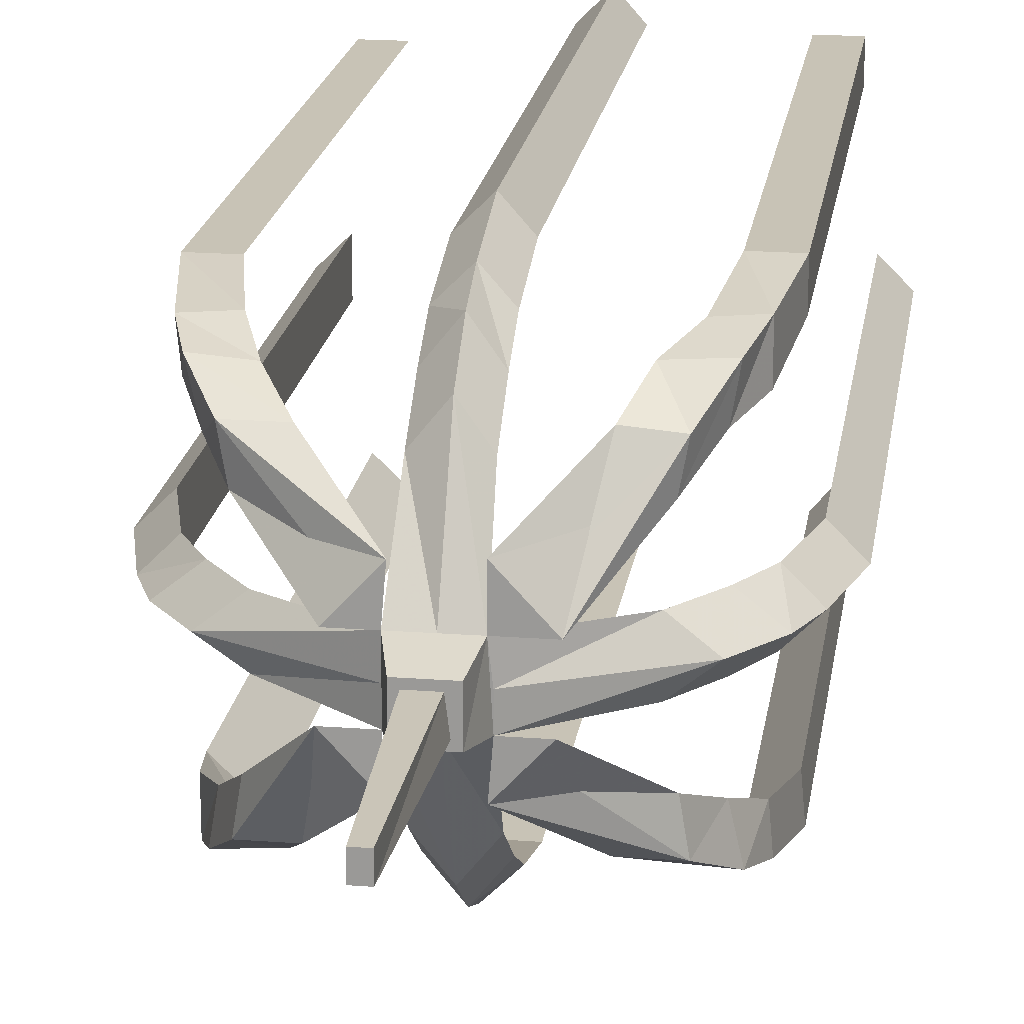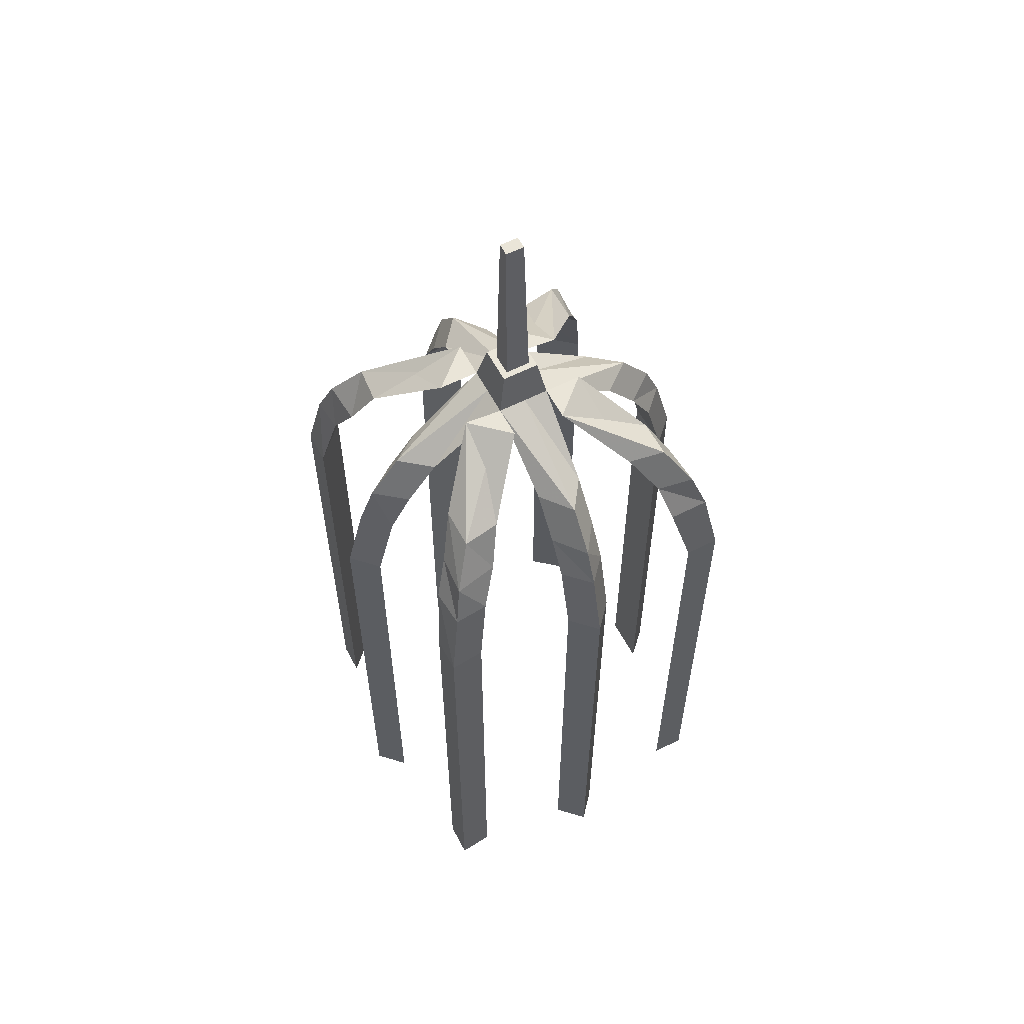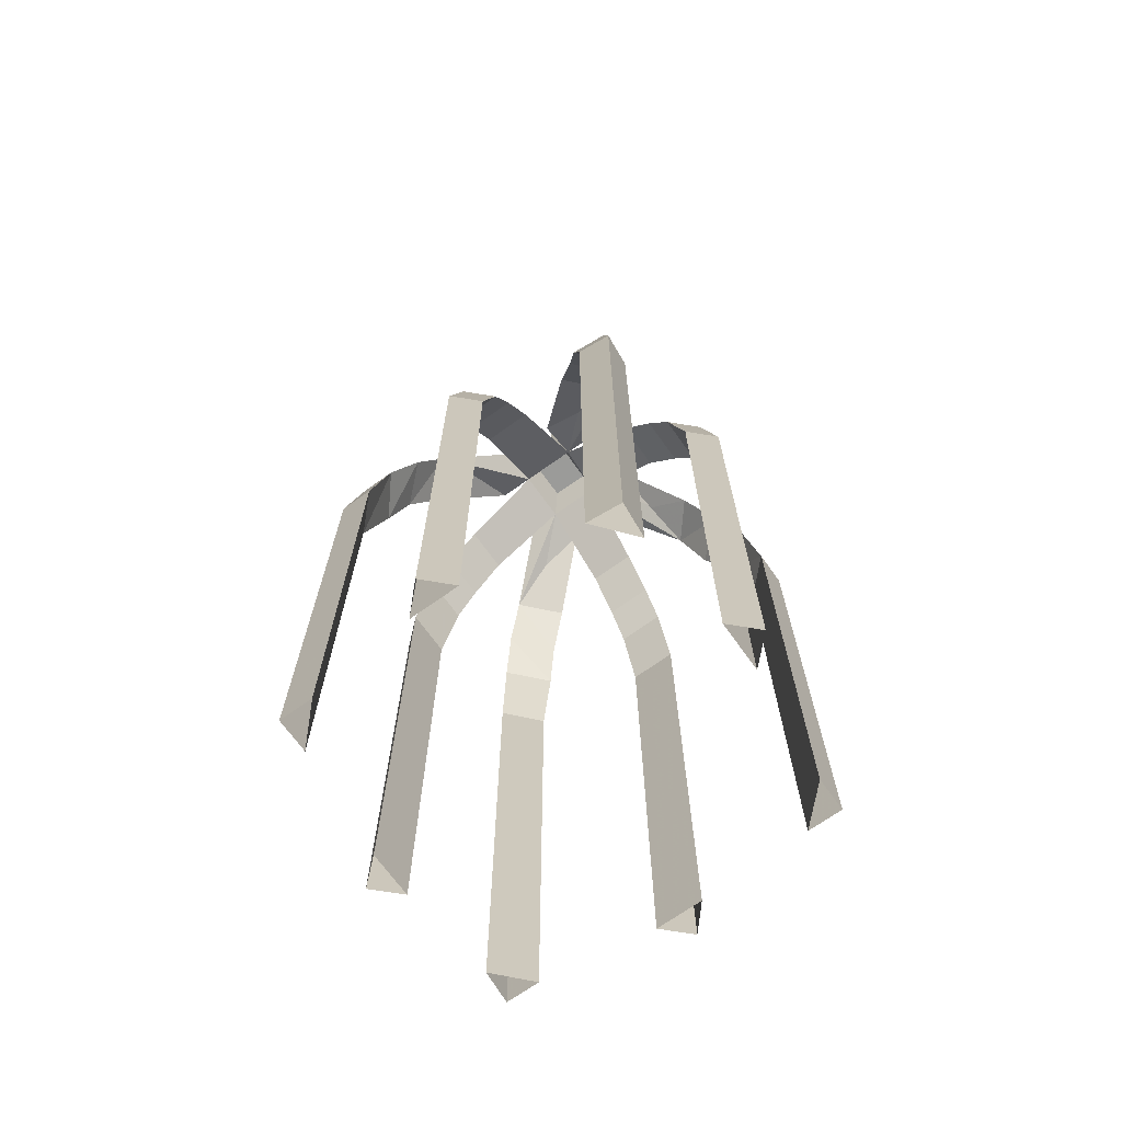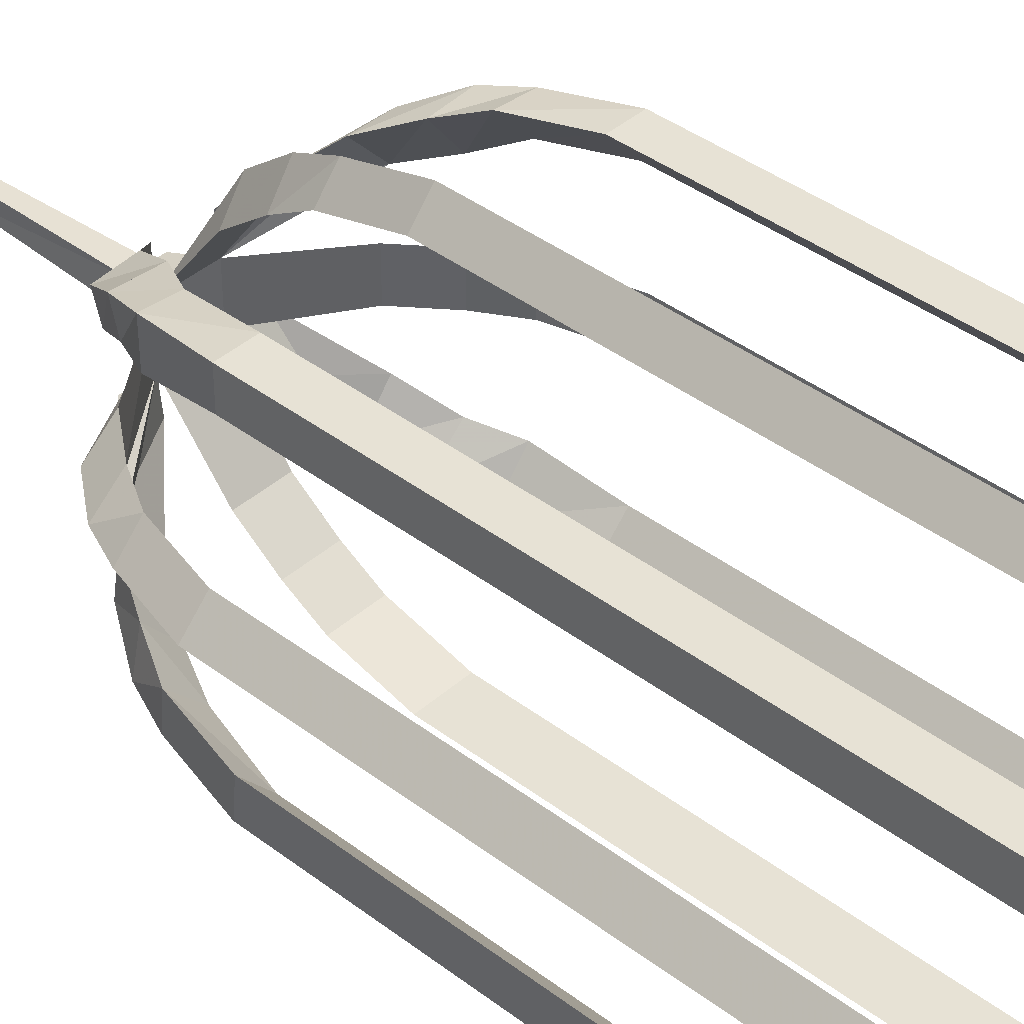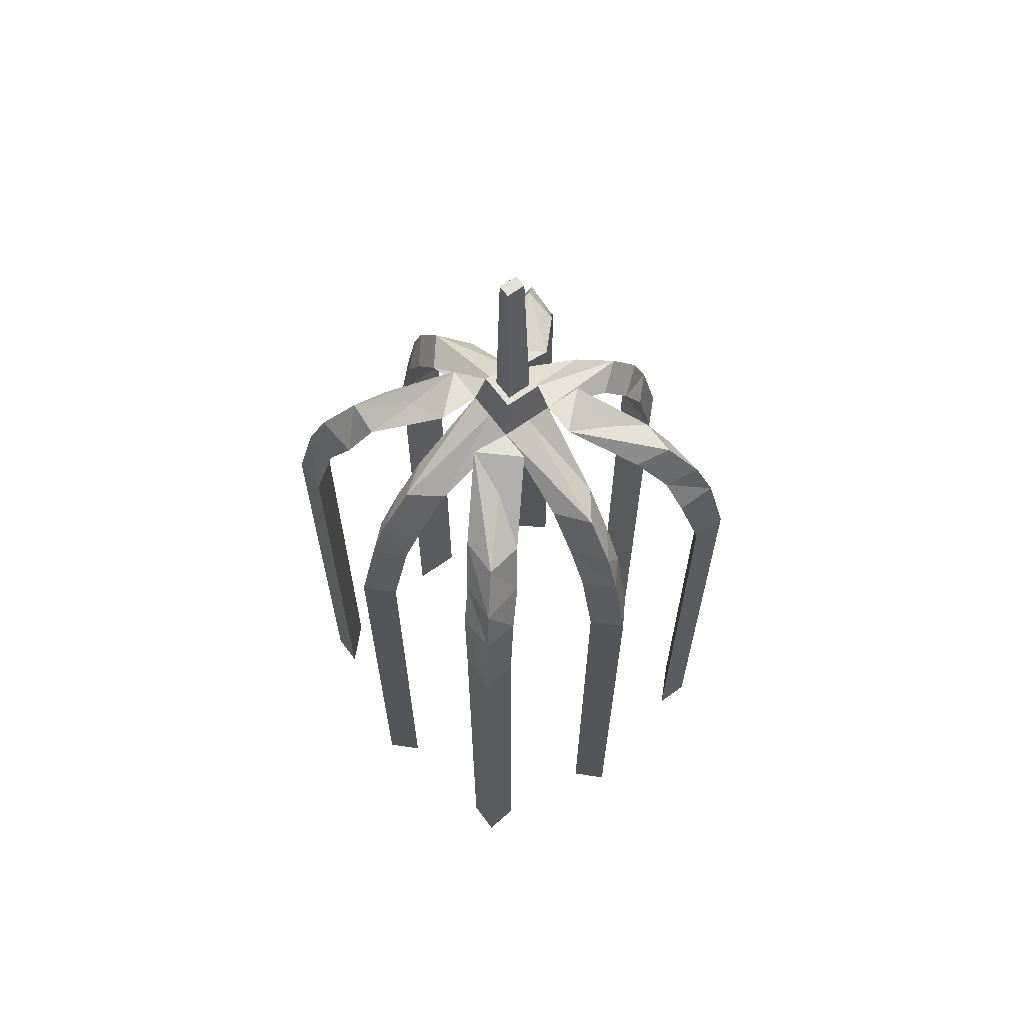
<metadata>
{"format":"obj","ext":"obj","renderer":"f3d","projection":"perspective","resolution":1024,"background":"white","views":[{"elev":19.4,"azim":-171.9,"up":"+Z"},{"elev":59.0,"azim":62.4,"up":"+Y"},{"elev":-69.6,"azim":-144.4,"up":"+Y"},{"elev":40.5,"azim":-47.1,"up":"+Z"},{"elev":64.4,"azim":53.8,"up":"+Y"}]}
</metadata>
<code>
o gnomecage_back
v 0.72 0 -0.1
v 0.72 0 0.06
v 0.72 1.71 0.06
v 0.72 1.71 -0.1
v 0.64 0 -0.02
v 0.64 1.71 -0.02
v 0.85 2.19 -0.02
v 0.95 2.19 -0.1
v 1.2 2.37 -0.1
v 1.2 2.37 -0.02
v 0.75 2.06 -0.02
v 0.85 2.06 -0.1
v 0.7 1.94 -0.02
v 0.78 1.94 -0.1
v 0.95 2.19 0.06
v 1.21 2.37 0.07
v 0.85 2.06 0.06
v 0.78 1.94 0.06
v 1.37 0 -0.58
v 1.21 0 -0.58
v 1.21 1.71 -0.58
v 1.37 1.71 -0.58
v 1.29 0 -0.66
v 1.29 1.71 -0.66
v 1.29 2.19 -0.45
v 1.37 2.19 -0.35
v 1.38 2.37 -0.1
v 1.29 2.37 -0.1
v 1.29 2.06 -0.55
v 1.37 2.06 -0.45
v 1.29 1.94 -0.6
v 1.37 1.94 -0.52
v 1.21 2.19 -0.35
v 1.21 2.06 -0.45
v 1.21 1.94 -0.52
v 1.22 0 0.54
v 1.37 0 0.54
v 1.37 1.71 0.54
v 1.22 1.71 0.54
v 1.29 0 0.62
v 1.29 1.71 0.62
v 1.29 2.19 0.41
v 1.22 2.19 0.31
v 1.29 2.37 0.07
v 1.29 2.06 0.51
v 1.22 2.06 0.41
v 1.29 1.94 0.56
v 1.22 1.94 0.48
v 1.37 2.19 0.31
v 1.38 2.37 0.07
v 1.37 2.06 0.41
v 1.37 1.94 0.48
v 1.86 0 0.06
v 1.86 0 -0.09
v 1.86 1.71 -0.09
v 1.86 1.71 0.06
v 1.94 0 -0.02
v 1.94 1.71 -0.02
v 1.73 2.19 -0.02
v 1.63 2.19 0.06
v 1.38 2.37 -0.02
v 1.83 2.06 -0.02
v 1.73 2.06 0.06
v 1.88 1.94 -0.02
v 1.8 1.94 0.06
v 1.63 2.19 -0.09
v 1.73 2.06 -0.09
v 1.8 1.94 -0.09
v 0.85 0 -0.53
v 0.75 0 -0.41
v 0.75 1.71 -0.41
v 0.85 1.71 -0.53
v 0.74 0 -0.52
v 0.74 1.71 -0.52
v 0.9 2.19 -0.38
v 1.03 2.19 -0.38
v 1.21 2.37 -0.22
v 0.82 2.06 -0.45
v 0.95 2.06 -0.44
v 0.78 1.94 -0.48
v 0.9 1.94 -0.49
v 0.92 2.19 -0.26
v 1.1 2.37 -0.1
v 0.85 2.06 -0.32
v 0.79 1.94 -0.37
v 1.82 0 -0.44
v 1.71 0 -0.55
v 1.71 1.71 -0.55
v 1.82 1.71 -0.44
v 1.82 0 -0.55
v 1.82 1.71 -0.55
v 1.67 2.19 -0.39
v 1.65 2.19 -0.27
v 1.49 2.37 -0.1
v 1.74 2.06 -0.47
v 1.72 2.06 -0.35
v 1.78 1.94 -0.51
v 1.78 1.94 -0.38
v 1.55 2.19 -0.39
v 1.38 2.37 -0.22
v 1.6 2.06 -0.46
v 1.67 1.94 -0.51
v 1.73 0 0.49
v 1.83 0 0.38
v 1.83 1.71 0.38
v 1.73 1.71 0.49
v 1.84 0 0.49
v 1.84 1.71 0.49
v 1.68 2.19 0.35
v 1.55 2.19 0.35
v 1.37 2.37 0.19
v 1.76 2.06 0.42
v 1.63 2.06 0.41
v 1.8 1.94 0.45
v 1.68 1.94 0.46
v 1.66 2.19 0.23
v 1.48 2.37 0.07
v 1.73 2.06 0.28
v 1.79 1.94 0.34
v 0.76 0 0.42
v 0.87 0 0.53
v 0.87 1.71 0.53
v 0.76 1.71 0.42
v 0.76 0 0.53
v 0.76 1.71 0.53
v 0.91 2.19 0.36
v 0.93 2.19 0.25
v 1.09 2.37 0.07
v 0.84 2.06 0.45
v 0.86 2.06 0.33
v 0.8 1.94 0.49
v 0.8 1.94 0.36
v 1.03 2.19 0.37
v 1.21 2.37 0.2
v 0.98 2.06 0.44
v 0.91 1.94 0.48
v 1.35 2.49 -0.08
v 1.23 2.49 -0.08
v 1.23 2.49 0.04
v 1.35 2.49 0.04
v 1.25 2.49 -0.06
v 1.33 2.49 -0.06
v 1.31 3.06 -0.05
v 1.27 3.06 -0.05
v 1.33 2.49 0.02
v 1.26 2.49 0.02
v 1.27 3.06 0.01
v 1.31 3.06 0.01
f 1 2 3 4
f 5 1 4 6
f 2 5 6 3
f 7 8 9 10
f 11 12 8 7
f 13 14 12 11
f 6 4 14 13
f 15 7 10 16
f 17 11 7 15
f 14 18 17 12
f 3 6 13 18
f 18 13 11 17
f 18 14 13
f 4 3 18 14
f 11 12 17
f 8 15 16 9
f 10 9 16
f 12 17 15 8
f 19 20 21 22
f 23 19 22 24
f 20 23 24 21
f 25 26 27 28
f 29 30 26 25
f 31 32 30 29
f 24 22 32 31
f 33 25 28 9
f 34 29 25 33
f 32 35 34 30
f 21 24 31 35
f 35 31 29 34
f 35 32 31
f 22 21 35 32
f 29 30 34
f 26 33 9 27
f 28 27 9
f 30 34 33 26
f 36 37 38 39
f 40 36 39 41
f 37 40 41 38
f 42 43 16 44
f 45 46 43 42
f 47 48 46 45
f 41 39 48 47
f 49 42 44 50
f 51 45 42 49
f 48 52 51 46
f 38 41 47 52
f 52 47 45 51
f 52 48 47
f 39 38 52 48
f 45 46 51
f 43 49 50 16
f 44 16 50
f 46 51 49 43
f 53 54 55 56
f 57 53 56 58
f 54 57 58 55
f 59 60 50 61
f 62 63 60 59
f 64 65 63 62
f 58 56 65 64
f 66 59 61 27
f 67 62 59 66
f 65 68 67 63
f 55 58 64 68
f 68 64 62 67
f 68 65 64
f 56 55 68 65
f 62 63 67
f 60 66 27 50
f 61 50 27
f 63 67 66 60
f 69 70 71 72
f 73 69 72 74
f 70 73 74 71
f 75 76 77 9
f 78 79 76 75
f 80 81 79 78
f 74 72 81 80
f 82 75 9 83
f 84 78 75 82
f 81 85 84 79
f 71 74 80 85
f 85 80 78 84
f 85 81 80
f 72 71 85 81
f 78 79 84
f 76 82 83 77
f 9 77 83
f 79 84 82 76
f 86 87 88 89
f 90 86 89 91
f 87 90 91 88
f 92 93 94 27
f 95 96 93 92
f 97 98 96 95
f 91 89 98 97
f 99 92 27 100
f 101 95 92 99
f 98 102 101 96
f 88 91 97 102
f 102 97 95 101
f 102 98 97
f 89 88 102 98
f 95 96 101
f 93 99 100 94
f 27 94 100
f 96 101 99 93
f 103 104 105 106
f 107 103 106 108
f 104 107 108 105
f 109 110 111 50
f 112 113 110 109
f 114 115 113 112
f 108 106 115 114
f 116 109 50 117
f 118 112 109 116
f 115 119 118 113
f 105 108 114 119
f 119 114 112 118
f 119 115 114
f 106 105 119 115
f 112 113 118
f 110 116 117 111
f 50 111 117
f 113 118 116 110
f 120 121 122 123
f 124 120 123 125
f 121 124 125 122
f 126 127 128 16
f 129 130 127 126
f 131 132 130 129
f 125 123 132 131
f 133 126 16 134
f 135 129 126 133
f 132 136 135 130
f 122 125 131 136
f 136 131 129 135
f 136 132 131
f 123 122 136 132
f 129 130 135
f 127 133 134 128
f 16 128 134
f 130 135 133 127
f 9 27 137 138
f 50 16 139 140
f 27 50 140 137
f 16 9 138 139
f 138 137 140 139
f 141 142 143 144
f 145 146 147 148
f 142 145 148 143
f 146 141 144 147
f 144 143 148 147
o gnomecage_front
v 0.72 0 -0.1
v 0.72 0 0.06
v 0.72 1.71 0.06
v 0.72 1.71 -0.1
v 0.64 0 -0.02
v 0.64 1.71 -0.02
v 0.85 2.19 -0.02
v 0.95 2.19 -0.1
v 1.2 2.37 -0.1
v 1.2 2.37 -0.02
v 0.75 2.06 -0.02
v 0.85 2.06 -0.1
v 0.7 1.94 -0.02
v 0.78 1.94 -0.1
v 0.95 2.19 0.06
v 1.21 2.37 0.07
v 0.85 2.06 0.06
v 0.78 1.94 0.06
v 1.37 0 -0.58
v 1.21 0 -0.58
v 1.21 1.71 -0.58
v 1.37 1.71 -0.58
v 1.29 0 -0.66
v 1.29 1.71 -0.66
v 1.29 2.19 -0.45
v 1.37 2.19 -0.35
v 1.38 2.37 -0.1
v 1.29 2.37 -0.1
v 1.29 2.06 -0.55
v 1.37 2.06 -0.45
v 1.29 1.94 -0.6
v 1.37 1.94 -0.52
v 1.21 2.19 -0.35
v 1.21 2.06 -0.45
v 1.21 1.94 -0.52
v 1.22 0 0.54
v 1.37 0 0.54
v 1.37 1.71 0.54
v 1.22 1.71 0.54
v 1.29 0 0.62
v 1.29 1.71 0.62
v 1.29 2.19 0.41
v 1.22 2.19 0.31
v 1.29 2.37 0.07
v 1.29 2.06 0.51
v 1.22 2.06 0.41
v 1.29 1.94 0.56
v 1.22 1.94 0.48
v 1.37 2.19 0.31
v 1.38 2.37 0.07
v 1.37 2.06 0.41
v 1.37 1.94 0.48
v 1.86 0 0.06
v 1.86 0 -0.09
v 1.86 1.71 -0.09
v 1.86 1.71 0.06
v 1.94 0 -0.02
v 1.94 1.71 -0.02
v 1.73 2.19 -0.02
v 1.63 2.19 0.06
v 1.38 2.37 -0.02
v 1.83 2.06 -0.02
v 1.73 2.06 0.06
v 1.88 1.94 -0.02
v 1.8 1.94 0.06
v 1.63 2.19 -0.09
v 1.73 2.06 -0.09
v 1.8 1.94 -0.09
v 0.85 0 -0.53
v 0.75 0 -0.41
v 0.75 1.71 -0.41
v 0.85 1.71 -0.53
v 0.74 0 -0.52
v 0.74 1.71 -0.52
v 0.9 2.19 -0.38
v 1.03 2.19 -0.38
v 1.21 2.37 -0.22
v 0.82 2.06 -0.45
v 0.95 2.06 -0.44
v 0.78 1.94 -0.48
v 0.9 1.94 -0.49
v 0.92 2.19 -0.26
v 1.1 2.37 -0.1
v 0.85 2.06 -0.32
v 0.79 1.94 -0.37
v 1.82 0 -0.44
v 1.71 0 -0.55
v 1.71 1.71 -0.55
v 1.82 1.71 -0.44
v 1.82 0 -0.55
v 1.82 1.71 -0.55
v 1.67 2.19 -0.39
v 1.65 2.19 -0.27
v 1.49 2.37 -0.1
v 1.74 2.06 -0.47
v 1.72 2.06 -0.35
v 1.78 1.94 -0.51
v 1.78 1.94 -0.38
v 1.55 2.19 -0.39
v 1.38 2.37 -0.22
v 1.6 2.06 -0.46
v 1.67 1.94 -0.51
v 1.73 0 0.49
v 1.83 0 0.38
v 1.83 1.71 0.38
v 1.73 1.71 0.49
v 1.84 0 0.49
v 1.84 1.71 0.49
v 1.68 2.19 0.35
v 1.55 2.19 0.35
v 1.37 2.37 0.19
v 1.76 2.06 0.42
v 1.63 2.06 0.41
v 1.8 1.94 0.45
v 1.68 1.94 0.46
v 1.66 2.19 0.23
v 1.48 2.37 0.07
v 1.73 2.06 0.28
v 1.79 1.94 0.34
v 0.76 0 0.42
v 0.87 0 0.53
v 0.87 1.71 0.53
v 0.76 1.71 0.42
v 0.76 0 0.53
v 0.76 1.71 0.53
v 0.91 2.19 0.36
v 0.93 2.19 0.25
v 1.09 2.37 0.07
v 0.84 2.06 0.45
v 0.86 2.06 0.33
v 0.8 1.94 0.49
v 0.8 1.94 0.36
v 1.03 2.19 0.37
v 1.21 2.37 0.2
v 0.98 2.06 0.44
v 0.91 1.94 0.48
v 1.35 2.49 -0.08
v 1.23 2.49 -0.08
v 1.23 2.49 0.04
v 1.35 2.49 0.04
v 1.25 2.49 -0.06
v 1.33 2.49 -0.06
v 1.31 3.06 -0.05
v 1.27 3.06 -0.05
v 1.33 2.49 0.02
v 1.26 2.49 0.02
v 1.27 3.06 0.01
v 1.31 3.06 0.01
f 149 150 151 152
f 153 149 152 154
f 150 153 154 151
f 155 156 157 158
f 159 160 156 155
f 161 162 160 159
f 154 152 162 161
f 163 155 158 164
f 165 159 155 163
f 162 166 165 160
f 151 154 161 166
f 166 161 159 165
f 166 162 161
f 152 151 166 162
f 159 160 165
f 156 163 164 157
f 158 157 164
f 160 165 163 156
f 167 168 169 170
f 171 167 170 172
f 168 171 172 169
f 173 174 175 176
f 177 178 174 173
f 179 180 178 177
f 172 170 180 179
f 181 173 176 157
f 182 177 173 181
f 180 183 182 178
f 169 172 179 183
f 183 179 177 182
f 183 180 179
f 170 169 183 180
f 177 178 182
f 174 181 157 175
f 176 175 157
f 178 182 181 174
f 184 185 186 187
f 188 184 187 189
f 185 188 189 186
f 190 191 164 192
f 193 194 191 190
f 195 196 194 193
f 189 187 196 195
f 197 190 192 198
f 199 193 190 197
f 196 200 199 194
f 186 189 195 200
f 200 195 193 199
f 200 196 195
f 187 186 200 196
f 193 194 199
f 191 197 198 164
f 192 164 198
f 194 199 197 191
f 201 202 203 204
f 205 201 204 206
f 202 205 206 203
f 207 208 198 209
f 210 211 208 207
f 212 213 211 210
f 206 204 213 212
f 214 207 209 175
f 215 210 207 214
f 213 216 215 211
f 203 206 212 216
f 216 212 210 215
f 216 213 212
f 204 203 216 213
f 210 211 215
f 208 214 175 198
f 209 198 175
f 211 215 214 208
f 217 218 219 220
f 221 217 220 222
f 218 221 222 219
f 223 224 225 157
f 226 227 224 223
f 228 229 227 226
f 222 220 229 228
f 230 223 157 231
f 232 226 223 230
f 229 233 232 227
f 219 222 228 233
f 233 228 226 232
f 233 229 228
f 220 219 233 229
f 226 227 232
f 224 230 231 225
f 157 225 231
f 227 232 230 224
f 234 235 236 237
f 238 234 237 239
f 235 238 239 236
f 240 241 242 175
f 243 244 241 240
f 245 246 244 243
f 239 237 246 245
f 247 240 175 248
f 249 243 240 247
f 246 250 249 244
f 236 239 245 250
f 250 245 243 249
f 250 246 245
f 237 236 250 246
f 243 244 249
f 241 247 248 242
f 175 242 248
f 244 249 247 241
f 251 252 253 254
f 255 251 254 256
f 252 255 256 253
f 257 258 259 198
f 260 261 258 257
f 262 263 261 260
f 256 254 263 262
f 264 257 198 265
f 266 260 257 264
f 263 267 266 261
f 253 256 262 267
f 267 262 260 266
f 267 263 262
f 254 253 267 263
f 260 261 266
f 258 264 265 259
f 198 259 265
f 261 266 264 258
f 268 269 270 271
f 272 268 271 273
f 269 272 273 270
f 274 275 276 164
f 277 278 275 274
f 279 280 278 277
f 273 271 280 279
f 281 274 164 282
f 283 277 274 281
f 280 284 283 278
f 270 273 279 284
f 284 279 277 283
f 284 280 279
f 271 270 284 280
f 277 278 283
f 275 281 282 276
f 164 276 282
f 278 283 281 275
f 157 175 285 286
f 198 164 287 288
f 175 198 288 285
f 164 157 286 287
f 286 285 288 287
f 289 290 291 292
f 293 294 295 296
f 290 293 296 291
f 294 289 292 295
f 292 291 296 295

</code>
